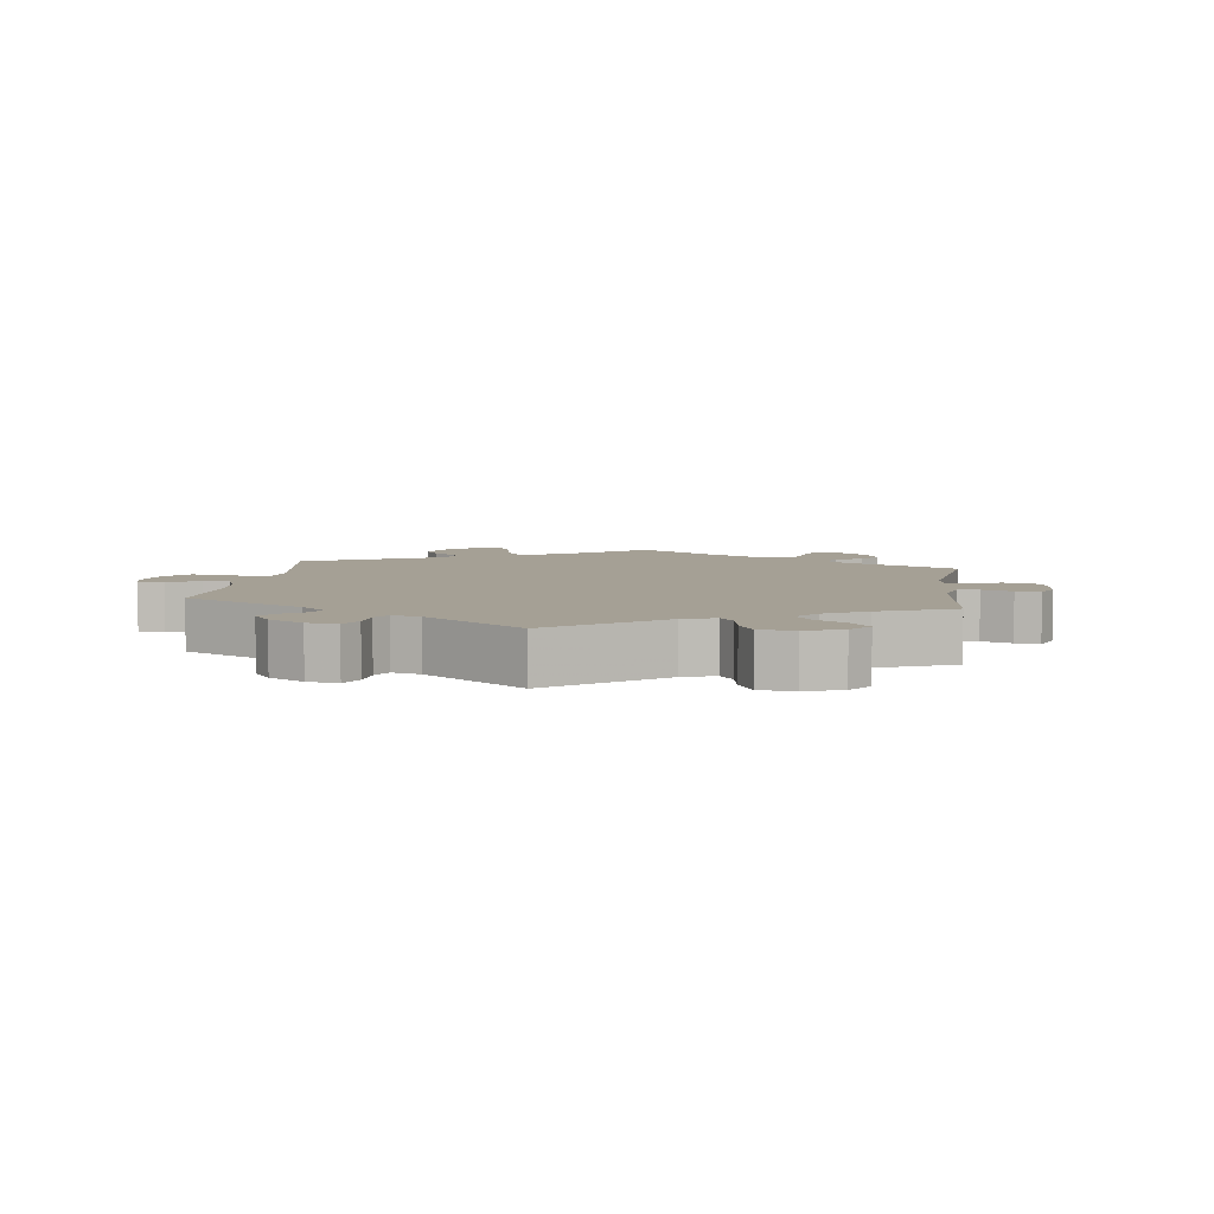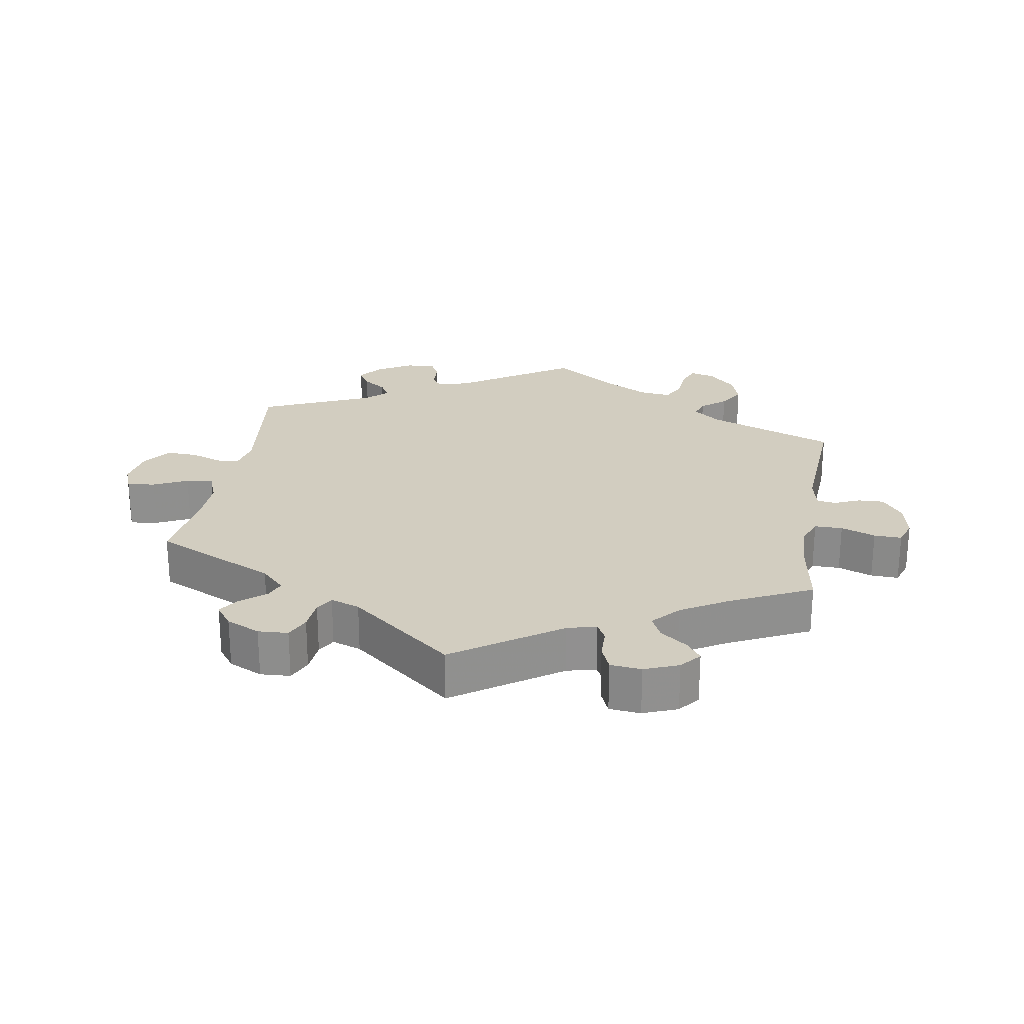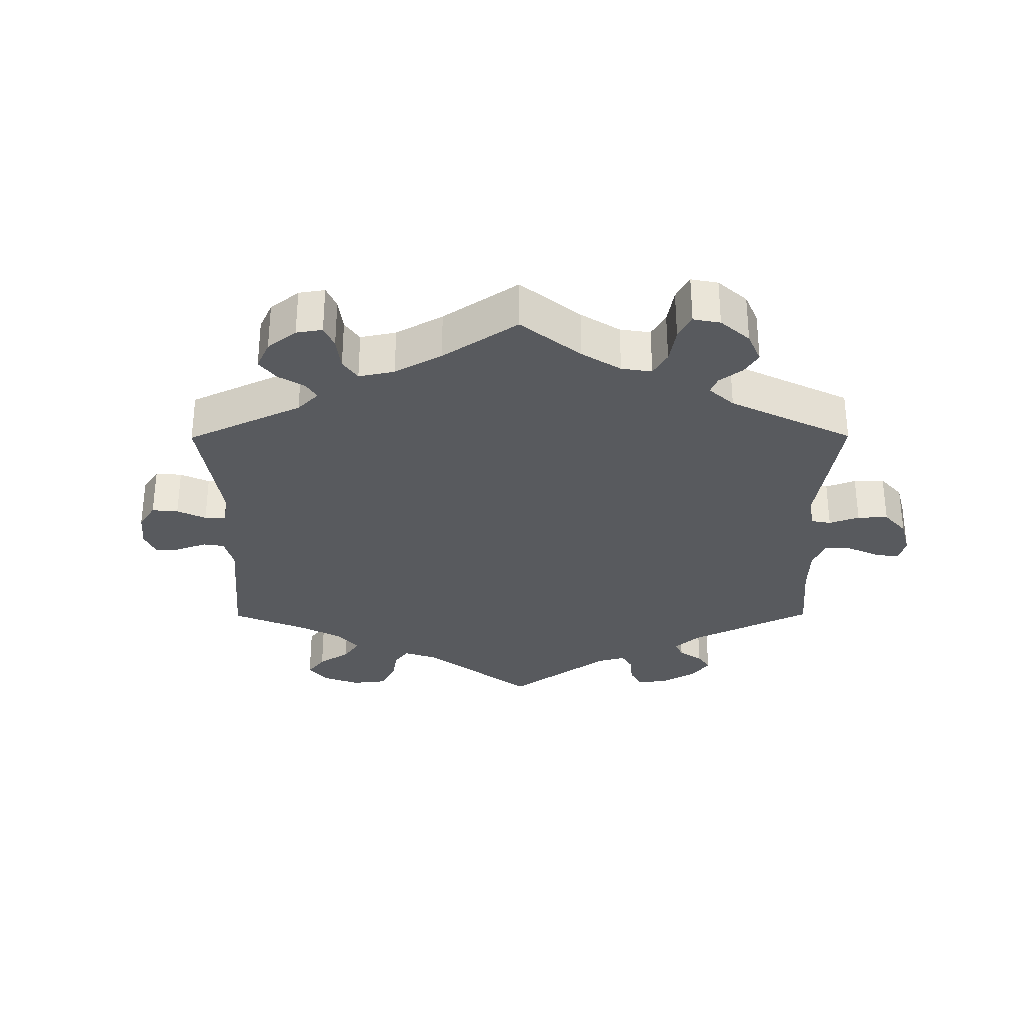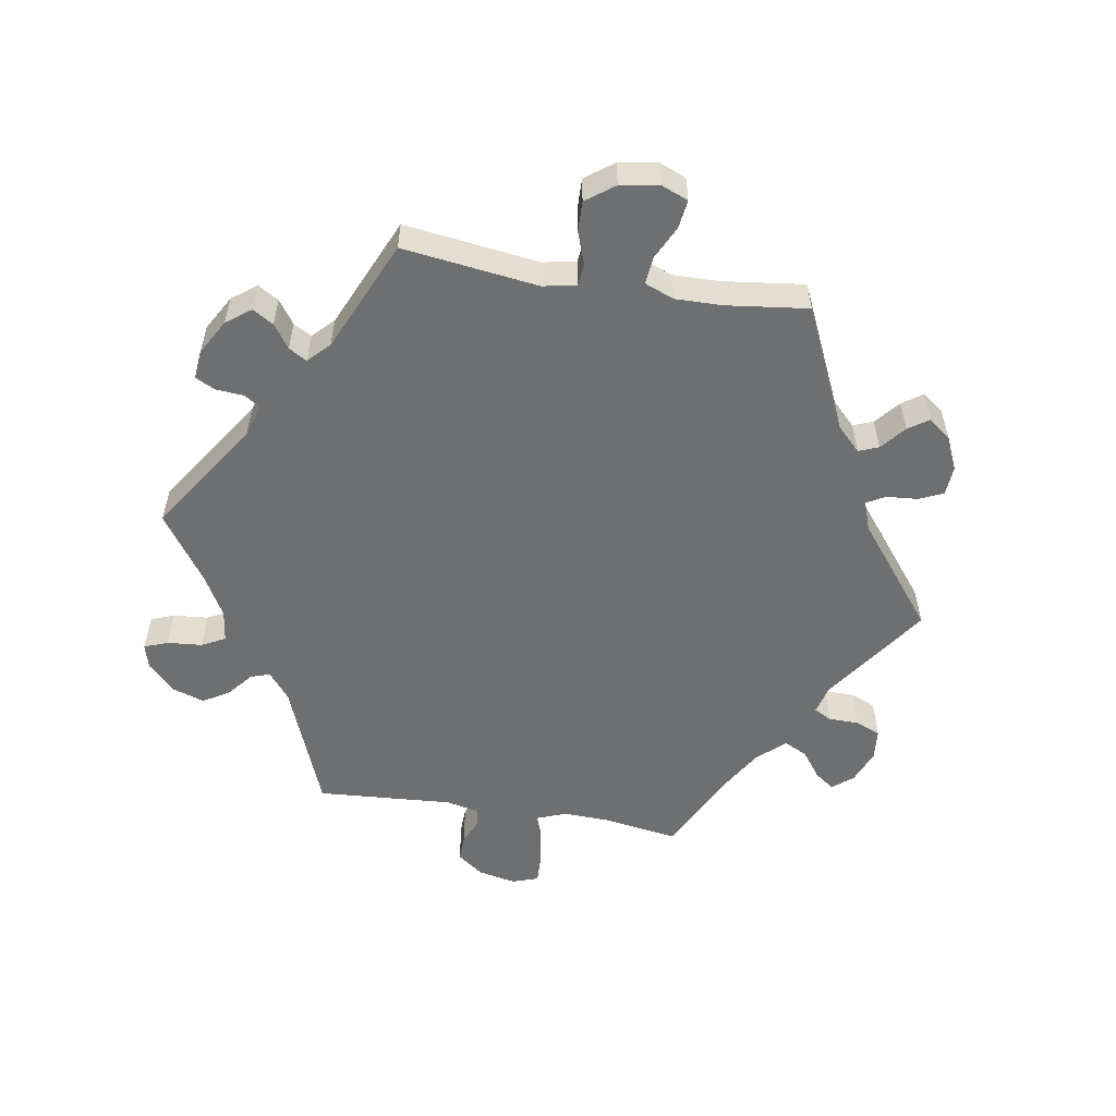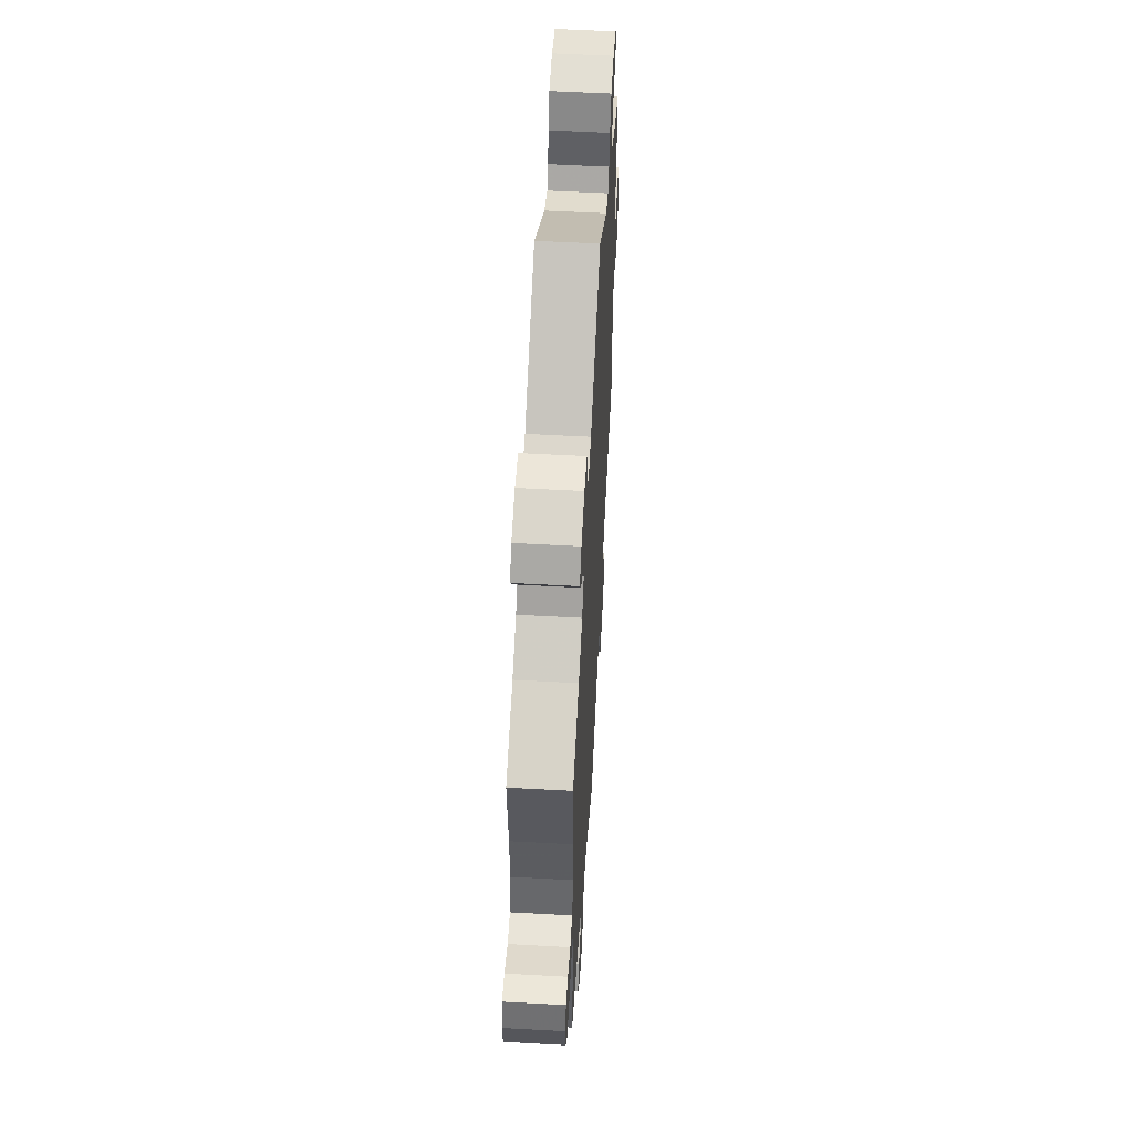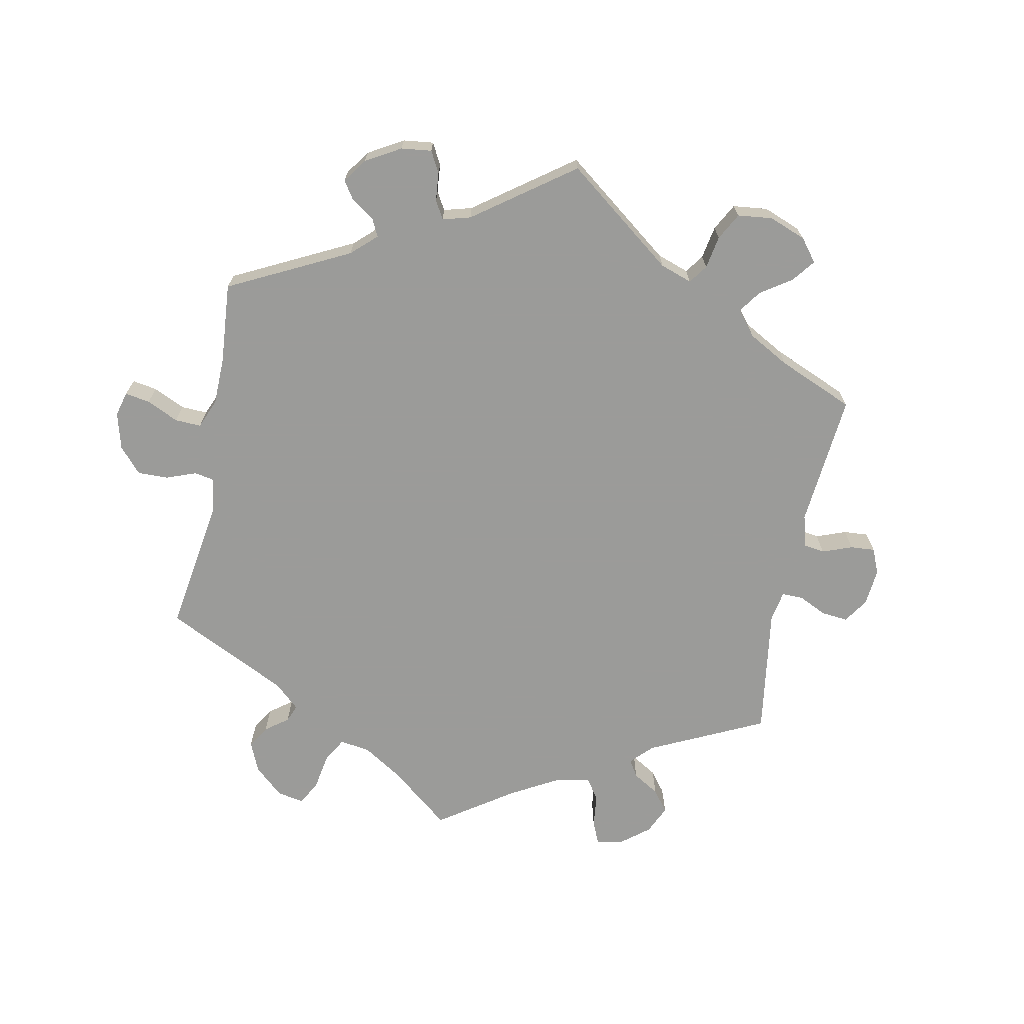
<metadata>
{"format":"obj","ext":"obj","renderer":"f3d","projection":"perspective","resolution":1024,"background":"white","views":[{"elev":5.9,"azim":127.7,"up":"+Y"},{"elev":24.6,"azim":-110.4,"up":"+Y"},{"elev":-30.9,"azim":-59.7,"up":"+Y"},{"elev":-54.5,"azim":140.6,"up":"+Y"},{"elev":55.4,"azim":-86.7,"up":"+Z"},{"elev":-69.6,"azim":108.8,"up":"+Y"}]}
</metadata>
<code>
v 0.16 0.07 0.449
v 0.208 0.07 0.43
v 0.228 0.07 0.453
v 0.236 0.07 0.5
v 0.258 0.07 0.54
v 0.307 0.07 0.55
v 0.362 0.07 0.535
v 0.389 0.07 0.508
v 0.365 0.07 0.479
v 0.322 0.07 0.449
v 0.301 0.07 0.416
v 0.33 0.07 0.378
v 0.391 0.07 0.341
v 0.5 0.07 0.289
v 0.488 0.07 0.088
v 0.499 0.07 0.039
v 0.527 0.07 0.037
v 0.565 0.07 0.055
v 0.598 0.07 0.057
v 0.616 0.07 0.017
v 0.616 0.07 -0.043
v 0.598 0.07 -0.085
v 0.562 0.07 -0.084
v 0.523 0.07 -0.066
v 0.492 0.07 -0.066
v 0.481 0.07 -0.108
v 0.5 0.07 -0.289
v 0.312 0.07 -0.367
v 0.274 0.07 -0.4
v 0.288 0.07 -0.431
v 0.326 0.07 -0.463
v 0.35 0.07 -0.502
v 0.329 0.07 -0.55
v 0.283 0.07 -0.587
v 0.241 0.07 -0.593
v 0.225 0.07 -0.554
v 0.221 0.07 -0.498
v 0.204 0.07 -0.461
v 0.158 0.07 -0.468
v 0.098 0.07 -0.504
v 0 0.07 -0.578
v -0.164 0.07 -0.462
v -0.212 0.07 -0.449
v -0.232 0.07 -0.474
v -0.24 0.07 -0.521
v -0.256 0.07 -0.554
v -0.297 0.07 -0.549
v -0.342 0.07 -0.517
v -0.362 0.07 -0.477
v -0.339 0.07 -0.445
v -0.3 0.07 -0.418
v -0.284 0.07 -0.391
v -0.319 0.07 -0.361
v -0.501 0.07 -0.289
v -0.486 0.07 -0.1
v -0.498 0.07 -0.057
v -0.528 0.07 -0.058
v -0.568 0.07 -0.08
v -0.608 0.07 -0.085
v -0.635 0.07 -0.047
v -0.643 0.07 0.007
v -0.629 0.07 0.044
v -0.593 0.07 0.04
v -0.547 0.07 0.02
v -0.509 0.07 0.023
v -0.492 0.07 0.075
v -0.491 0.07 0.155
v -0.501 0.07 0.289
v -0.394 0.07 0.33
v -0.333 0.07 0.362
v -0.304 0.07 0.398
v -0.325 0.07 0.434
v -0.367 0.07 0.469
v -0.389 0.07 0.504
v -0.362 0.07 0.535
v -0.307 0.07 0.553
v -0.258 0.07 0.547
v -0.24 0.07 0.513
v -0.235 0.07 0.471
v -0.218 0.07 0.449
v -0.17 0.07 0.464
v 0 0.07 0.578
v 0.16 0 0.449
v 0.208 0 0.43
v 0.228 0 0.453
v 0.236 0 0.5
v 0.258 0 0.54
v 0.307 0 0.55
v 0.362 0 0.535
v 0.389 0 0.508
v 0.365 0 0.479
v 0.322 0 0.449
v 0.301 0 0.416
v 0.33 0 0.378
v 0.391 0 0.341
v 0.5 0 0.289
v 0.488 0 0.088
v 0.499 0 0.039
v 0.527 0 0.037
v 0.565 0 0.055
v 0.598 0 0.057
v 0.616 0 0.017
v 0.616 0 -0.043
v 0.598 0 -0.085
v 0.562 0 -0.084
v 0.523 0 -0.066
v 0.492 0 -0.066
v 0.481 0 -0.108
v 0.5 0 -0.289
v 0.312 0 -0.367
v 0.274 0 -0.4
v 0.288 0 -0.431
v 0.326 0 -0.463
v 0.35 0 -0.502
v 0.329 0 -0.55
v 0.283 0 -0.587
v 0.241 0 -0.593
v 0.225 0 -0.554
v 0.221 0 -0.498
v 0.204 0 -0.461
v 0.158 0 -0.468
v 0.098 0 -0.504
v 0 0 -0.578
v -0.164 0 -0.462
v -0.212 0 -0.449
v -0.232 0 -0.474
v -0.24 0 -0.521
v -0.256 0 -0.554
v -0.297 0 -0.549
v -0.342 0 -0.517
v -0.362 0 -0.477
v -0.339 0 -0.445
v -0.3 0 -0.418
v -0.284 0 -0.391
v -0.319 0 -0.361
v -0.501 0 -0.289
v -0.486 0 -0.1
v -0.498 0 -0.057
v -0.528 0 -0.058
v -0.568 0 -0.08
v -0.608 0 -0.085
v -0.635 0 -0.047
v -0.643 0 0.007
v -0.629 0 0.044
v -0.593 0 0.04
v -0.547 0 0.02
v -0.509 0 0.023
v -0.492 0 0.075
v -0.491 0 0.155
v -0.501 0 0.289
v -0.394 0 0.33
v -0.333 0 0.362
v -0.304 0 0.398
v -0.325 0 0.434
v -0.367 0 0.469
v -0.389 0 0.504
v -0.362 0 0.535
v -0.307 0 0.553
v -0.258 0 0.547
v -0.24 0 0.513
v -0.235 0 0.471
v -0.218 0 0.449
v -0.17 0 0.464
v 0 0 0.578
f 81 82 1
f 80 81 1 2
f 76 77 78 79
f 76 79 80
f 75 76 80
f 72 73 74 75
f 71 72 75 80
f 70 71 80 2
f 67 68 69
f 66 67 69 70
f 65 66 70 2
f 61 62 63 64
f 61 64 65
f 60 61 65
f 57 58 59 60
f 56 57 60 65
f 55 56 65 2
f 53 54 55 2
f 48 49 50 51
f 48 51 52
f 47 48 52
f 44 45 46 47
f 43 44 47 52
f 42 43 52 53
f 40 41 42
f 39 40 42 53
f 34 35 36 37
f 34 37 38
f 33 34 38
f 30 31 32 33
f 29 30 33 38
f 26 27 28
f 25 26 28 29
f 21 22 23 24
f 21 24 25
f 20 21 25
f 17 18 19 20
f 16 17 20 25
f 15 16 25 29
f 13 14 15 29
f 7 8 9 10
f 7 10 11
f 6 7 11
f 3 4 5 6
f 3 6 11
f 2 3 11 12
f 29 38 39 53
f 13 29 53
f 2 12 13 53
f 83 164 163
f 84 83 163 162
f 161 160 159 158
f 162 161 158
f 162 158 157
f 157 156 155 154
f 162 157 154 153
f 84 162 153 152
f 151 150 149
f 152 151 149 148
f 84 152 148 147
f 146 145 144 143
f 147 146 143
f 147 143 142
f 142 141 140 139
f 147 142 139 138
f 84 147 138 137
f 84 137 136 135
f 133 132 131 130
f 134 133 130
f 134 130 129
f 129 128 127 126
f 134 129 126 125
f 135 134 125 124
f 124 123 122
f 135 124 122 121
f 119 118 117 116
f 120 119 116
f 120 116 115
f 115 114 113 112
f 120 115 112 111
f 110 109 108
f 111 110 108 107
f 106 105 104 103
f 107 106 103
f 107 103 102
f 102 101 100 99
f 107 102 99 98
f 111 107 98 97
f 111 97 96 95
f 92 91 90 89
f 93 92 89
f 93 89 88
f 88 87 86 85
f 93 88 85
f 94 93 85 84
f 135 121 120 111
f 135 111 95
f 135 95 94 84
f 1 83 84 2
f 2 84 85 3
f 3 85 86 4
f 4 86 87 5
f 5 87 88 6
f 6 88 89 7
f 7 89 90 8
f 8 90 91 9
f 9 91 92 10
f 10 92 93 11
f 11 93 94 12
f 12 94 95 13
f 13 95 96 14
f 14 96 97 15
f 15 97 98 16
f 16 98 99 17
f 17 99 100 18
f 18 100 101 19
f 19 101 102 20
f 20 102 103 21
f 21 103 104 22
f 22 104 105 23
f 23 105 106 24
f 24 106 107 25
f 25 107 108 26
f 26 108 109 27
f 27 109 110 28
f 28 110 111 29
f 29 111 112 30
f 30 112 113 31
f 31 113 114 32
f 32 114 115 33
f 33 115 116 34
f 34 116 117 35
f 35 117 118 36
f 36 118 119 37
f 37 119 120 38
f 38 120 121 39
f 39 121 122 40
f 40 122 123 41
f 41 123 124 42
f 42 124 125 43
f 43 125 126 44
f 44 126 127 45
f 45 127 128 46
f 46 128 129 47
f 47 129 130 48
f 48 130 131 49
f 49 131 132 50
f 50 132 133 51
f 51 133 134 52
f 52 134 135 53
f 53 135 136 54
f 54 136 137 55
f 55 137 138 56
f 56 138 139 57
f 57 139 140 58
f 58 140 141 59
f 59 141 142 60
f 60 142 143 61
f 61 143 144 62
f 62 144 145 63
f 63 145 146 64
f 64 146 147 65
f 65 147 148 66
f 66 148 149 67
f 67 149 150 68
f 68 150 151 69
f 69 151 152 70
f 70 152 153 71
f 71 153 154 72
f 72 154 155 73
f 73 155 156 74
f 74 156 157 75
f 75 157 158 76
f 76 158 159 77
f 77 159 160 78
f 78 160 161 79
f 79 161 162 80
f 80 162 163 81
f 81 163 164 82
f 82 164 83 1

</code>
